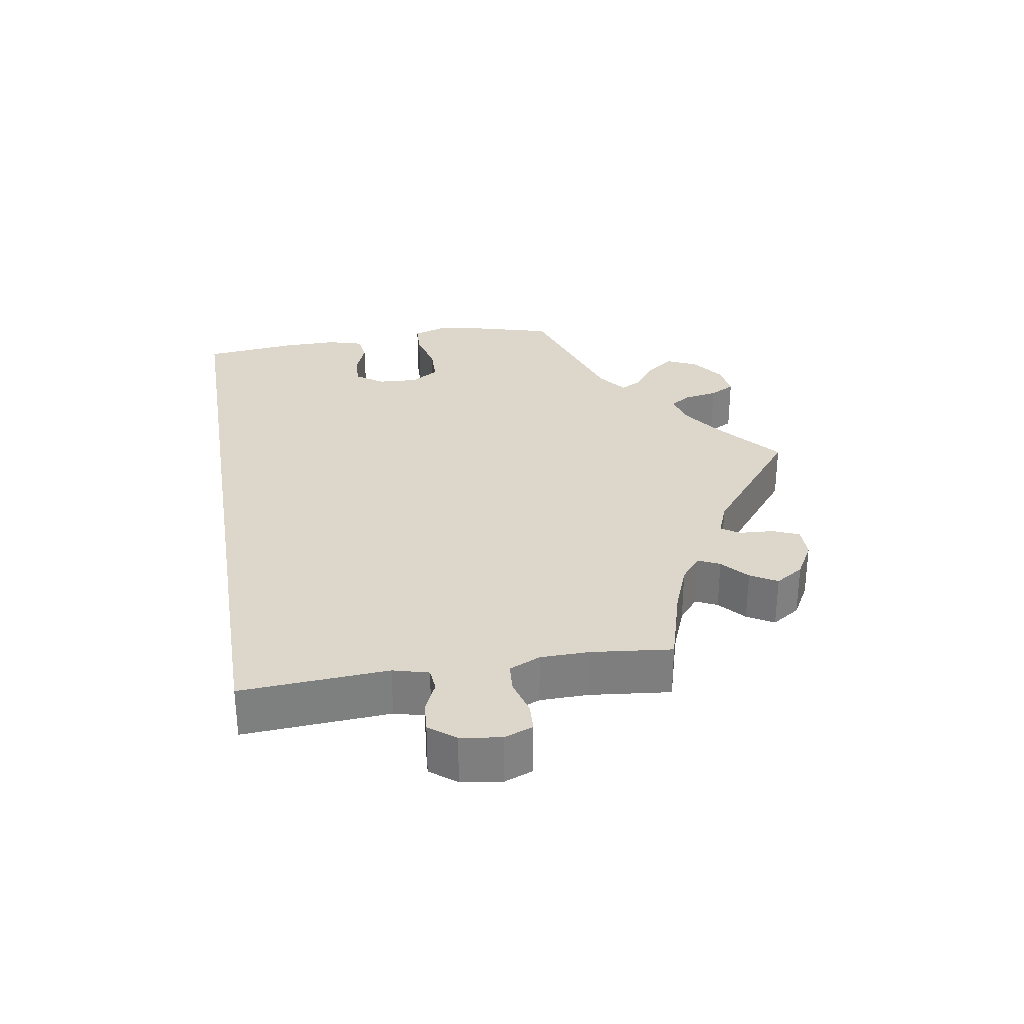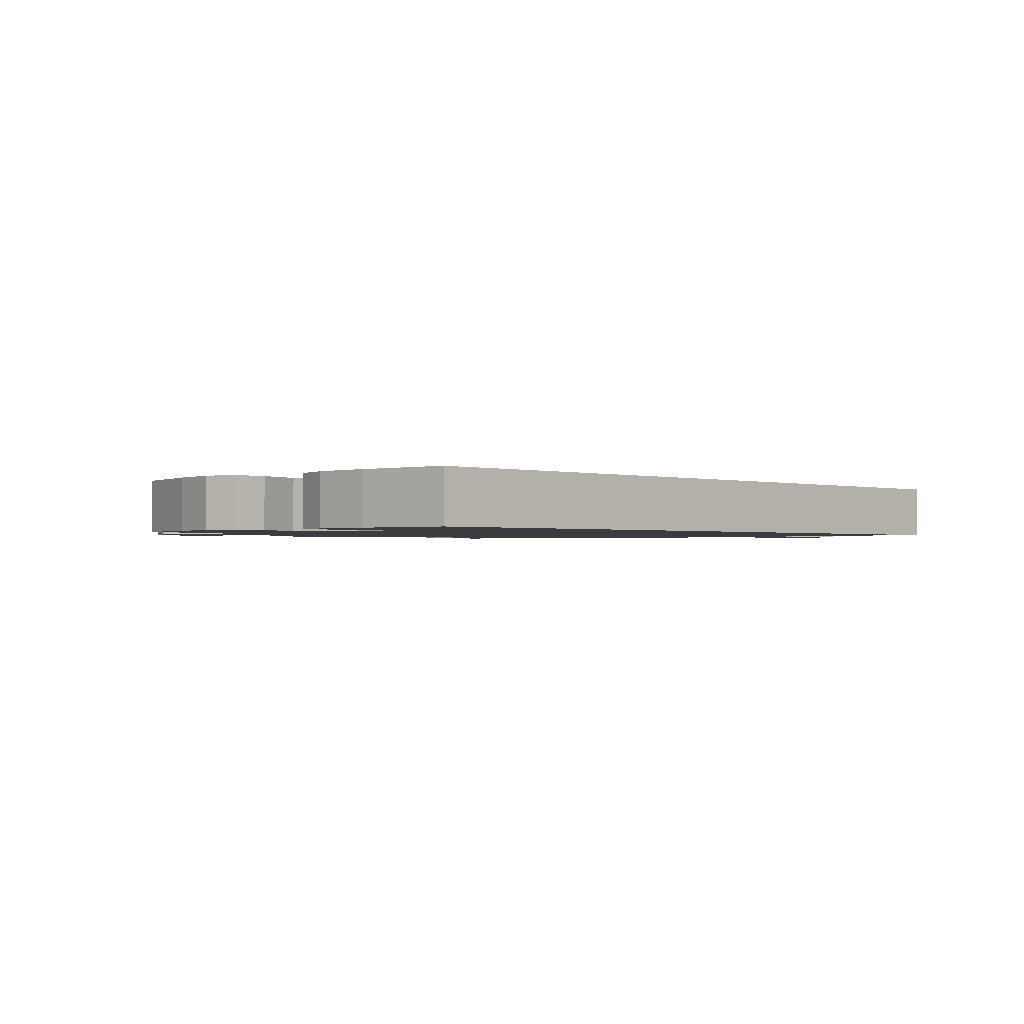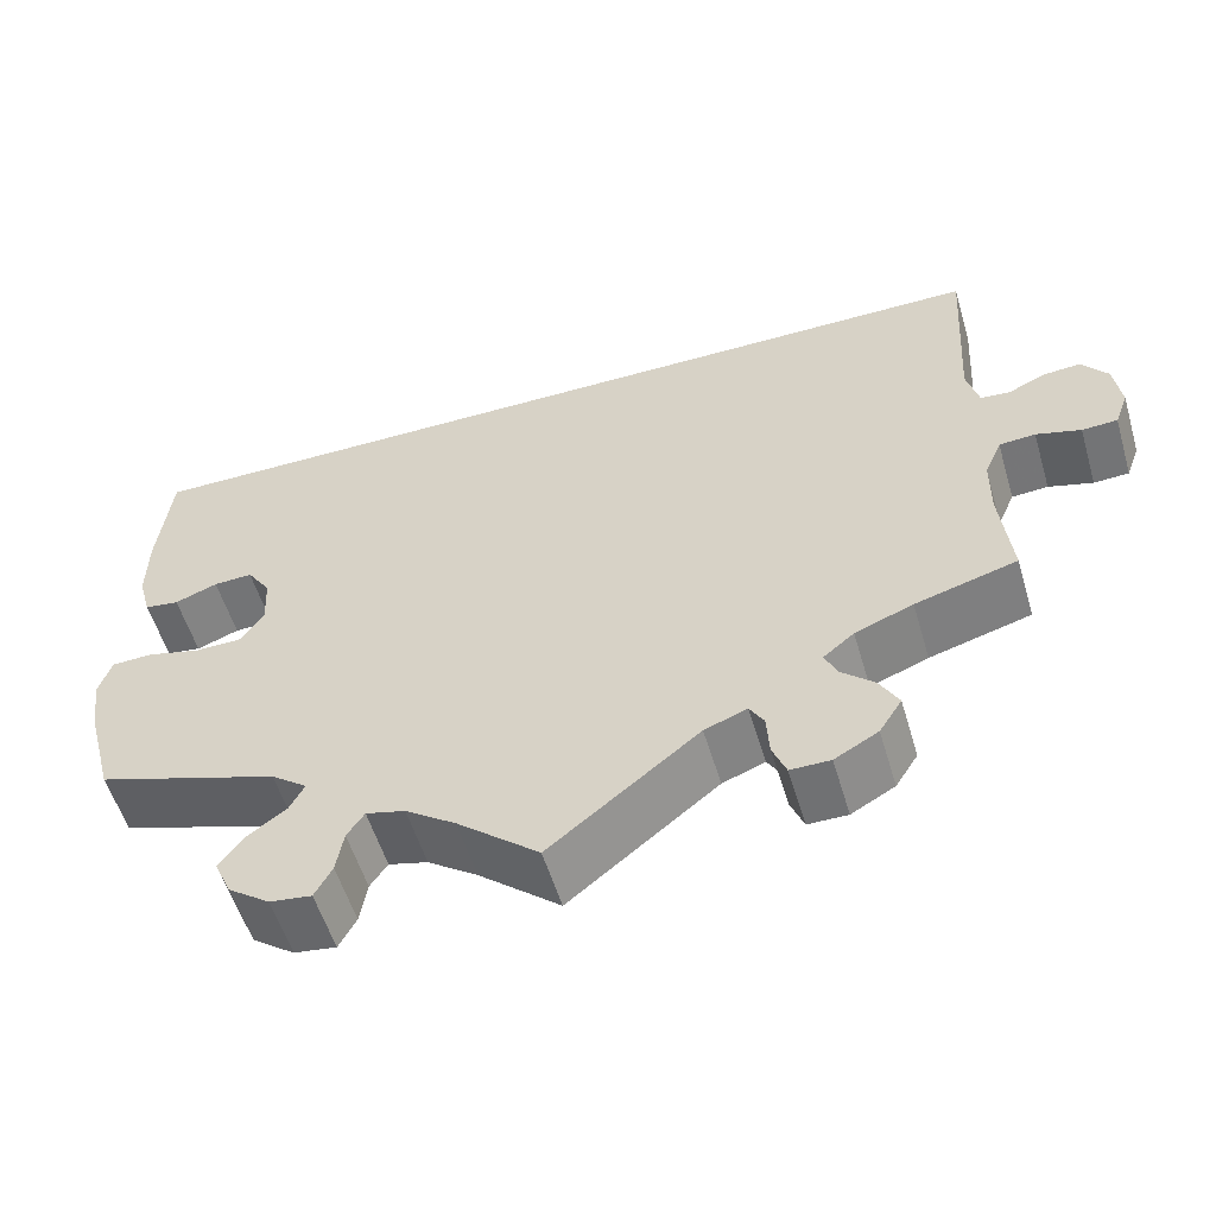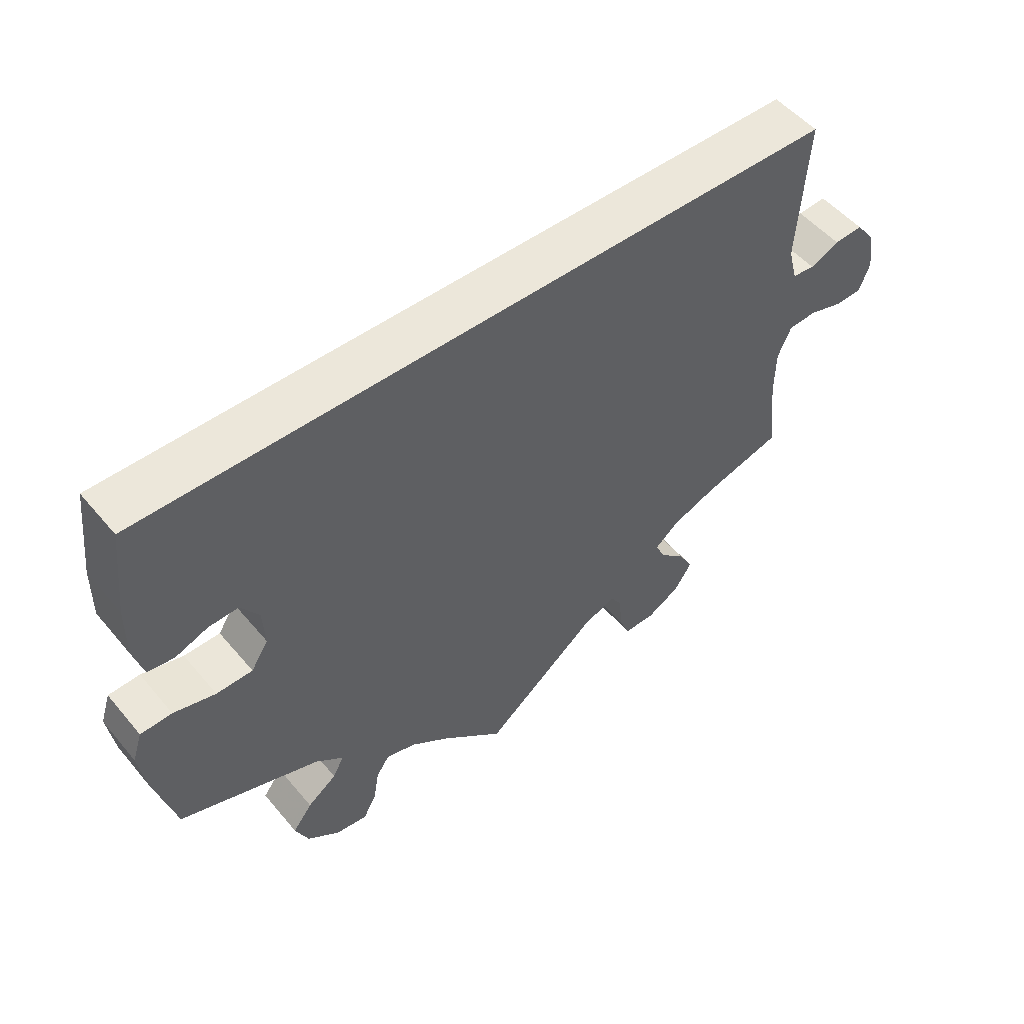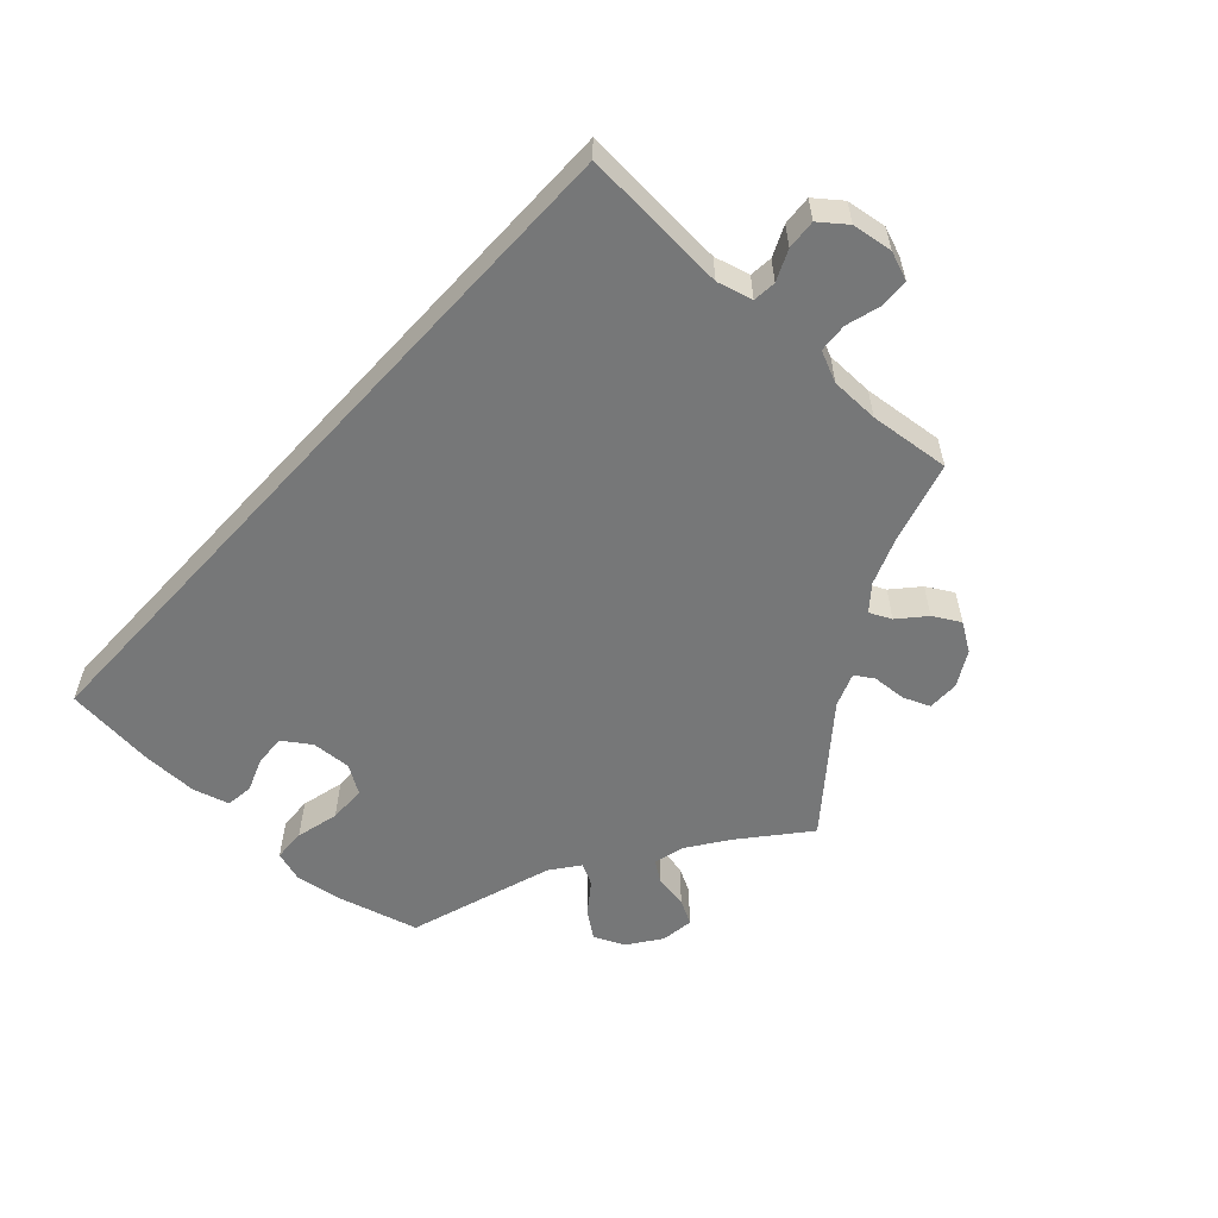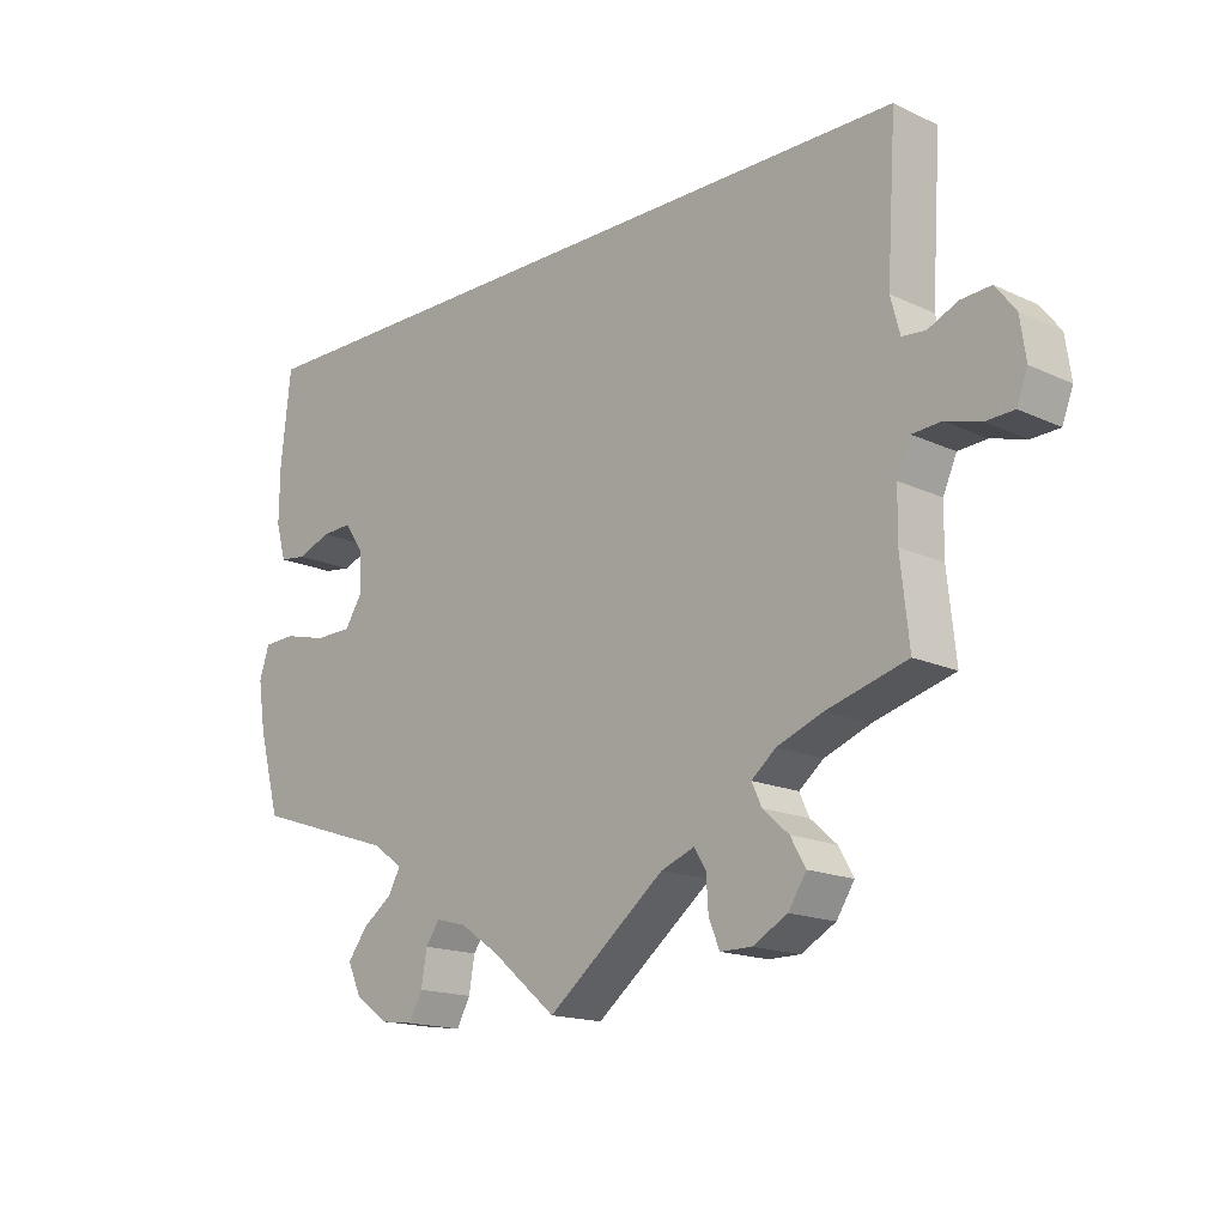
<metadata>
{"format":"obj","ext":"obj","renderer":"f3d","projection":"perspective","resolution":1024,"background":"white","views":[{"elev":30.7,"azim":80.7,"up":"+Y"},{"elev":-1.5,"azim":-45.7,"up":"+Y"},{"elev":-55.1,"azim":16.5,"up":"+Z"},{"elev":51.5,"azim":-38.6,"up":"+Z"},{"elev":-57.0,"azim":47.4,"up":"+Y"},{"elev":-16.3,"azim":46.3,"up":"+Z"}]}
</metadata>
<code>
v 0.389 0.07 -0.321
v 0.325 0.07 -0.346
v 0.291 0.07 -0.374
v 0.305 0.07 -0.404
v 0.341 0.07 -0.436
v 0.362 0.07 -0.473
v 0.337 0.07 -0.512
v 0.289 0.07 -0.539
v 0.245 0.07 -0.539
v 0.23 0.07 -0.502
v 0.227 0.07 -0.455
v 0.211 0.07 -0.429
v 0.164 0.07 -0.447
v 0 0.07 -0.578
v -0.09 0.07 -0.503
v -0.145 0.07 -0.465
v -0.188 0.07 -0.454
v -0.207 0.07 -0.482
v -0.215 0.07 -0.529
v -0.234 0.07 -0.564
v -0.28 0.07 -0.558
v -0.326 0.07 -0.525
v -0.345 0.07 -0.483
v -0.317 0.07 -0.446
v -0.275 0.07 -0.415
v -0.259 0.07 -0.385
v -0.299 0.07 -0.355
v -0.5 0.07 -0.289
v -0.53 0.07 -0.178
v -0.54 0.07 -0.112
v -0.526 0.07 -0.069
v -0.481 0.07 -0.067
v -0.421 0.07 -0.082
v -0.369 0.07 -0.081
v -0.344 0.07 -0.042
v -0.347 0.07 0.013
v -0.373 0.07 0.051
v -0.416 0.07 0.049
v -0.463 0.07 0.031
v -0.501 0.07 0.036
v -0.515 0.07 0.086
v -0.514 0.07 0.162
v -0.5 0.07 0.289
v 0.501 0.07 0.29
v 0.488 0.07 0.086
v 0.501 0.07 0.037
v 0.533 0.07 0.034
v 0.575 0.07 0.053
v 0.616 0.07 0.056
v 0.644 0.07 0.02
v 0.652 0.07 -0.036
v 0.637 0.07 -0.076
v 0.598 0.07 -0.078
v 0.549 0.07 -0.064
v 0.509 0.07 -0.067
v 0.49 0.07 -0.11
v 0.489 0.07 -0.177
v 0.501 0.07 -0.289
v 0.389 0 -0.321
v 0.325 0 -0.346
v 0.291 0 -0.374
v 0.305 0 -0.404
v 0.341 0 -0.436
v 0.362 0 -0.473
v 0.337 0 -0.512
v 0.289 0 -0.539
v 0.245 0 -0.539
v 0.23 0 -0.502
v 0.227 0 -0.455
v 0.211 0 -0.429
v 0.164 0 -0.447
v 0 0 -0.578
v -0.09 0 -0.503
v -0.145 0 -0.465
v -0.188 0 -0.454
v -0.207 0 -0.482
v -0.215 0 -0.529
v -0.234 0 -0.564
v -0.28 0 -0.558
v -0.326 0 -0.525
v -0.345 0 -0.483
v -0.317 0 -0.446
v -0.275 0 -0.415
v -0.259 0 -0.385
v -0.299 0 -0.355
v -0.5 0 -0.289
v -0.53 0 -0.178
v -0.54 0 -0.112
v -0.526 0 -0.069
v -0.481 0 -0.067
v -0.421 0 -0.082
v -0.369 0 -0.081
v -0.344 0 -0.042
v -0.347 0 0.013
v -0.373 0 0.051
v -0.416 0 0.049
v -0.463 0 0.031
v -0.501 0 0.036
v -0.515 0 0.086
v -0.514 0 0.162
v -0.5 0 0.289
v 0.501 0 0.29
v 0.488 0 0.086
v 0.501 0 0.037
v 0.533 0 0.034
v 0.575 0 0.053
v 0.616 0 0.056
v 0.644 0 0.02
v 0.652 0 -0.036
v 0.637 0 -0.076
v 0.598 0 -0.078
v 0.549 0 -0.064
v 0.509 0 -0.067
v 0.49 0 -0.11
v 0.489 0 -0.177
v 0.501 0 -0.289
f 57 58 1
f 56 57 1 2
f 55 56 2 3
f 51 52 53 54
f 51 54 55
f 50 51 55
f 47 48 49 50
f 46 47 50 55
f 45 46 55 3
f 43 44 45 3
f 38 39 40 41
f 37 38 41 42
f 30 31 32 33
f 30 33 34
f 27 28 29 30
f 26 27 30 34
f 22 23 24 25
f 22 25 26
f 21 22 26
f 18 19 20 21
f 17 18 21 26
f 16 17 26 34
f 13 14 15
f 12 13 15 16
f 8 9 10 11
f 8 11 12
f 7 8 12
f 4 5 6 7
f 4 7 12
f 37 42 43 3
f 12 16 34 35
f 12 35 36
f 12 36 37
f 3 4 12 37
f 59 116 115
f 60 59 115 114
f 61 60 114 113
f 112 111 110 109
f 113 112 109
f 113 109 108
f 108 107 106 105
f 113 108 105 104
f 61 113 104 103
f 61 103 102 101
f 99 98 97 96
f 100 99 96 95
f 91 90 89 88
f 92 91 88
f 88 87 86 85
f 92 88 85 84
f 83 82 81 80
f 84 83 80
f 84 80 79
f 79 78 77 76
f 84 79 76 75
f 92 84 75 74
f 73 72 71
f 74 73 71 70
f 69 68 67 66
f 70 69 66
f 70 66 65
f 65 64 63 62
f 70 65 62
f 61 101 100 95
f 93 92 74 70
f 94 93 70
f 95 94 70
f 95 70 62 61
f 1 59 60 2
f 2 60 61 3
f 3 61 62 4
f 4 62 63 5
f 5 63 64 6
f 6 64 65 7
f 7 65 66 8
f 8 66 67 9
f 9 67 68 10
f 10 68 69 11
f 11 69 70 12
f 12 70 71 13
f 13 71 72 14
f 14 72 73 15
f 15 73 74 16
f 16 74 75 17
f 17 75 76 18
f 18 76 77 19
f 19 77 78 20
f 20 78 79 21
f 21 79 80 22
f 22 80 81 23
f 23 81 82 24
f 24 82 83 25
f 25 83 84 26
f 26 84 85 27
f 27 85 86 28
f 28 86 87 29
f 29 87 88 30
f 30 88 89 31
f 31 89 90 32
f 32 90 91 33
f 33 91 92 34
f 34 92 93 35
f 35 93 94 36
f 36 94 95 37
f 37 95 96 38
f 38 96 97 39
f 39 97 98 40
f 40 98 99 41
f 41 99 100 42
f 42 100 101 43
f 43 101 102 44
f 44 102 103 45
f 45 103 104 46
f 46 104 105 47
f 47 105 106 48
f 48 106 107 49
f 49 107 108 50
f 50 108 109 51
f 51 109 110 52
f 52 110 111 53
f 53 111 112 54
f 54 112 113 55
f 55 113 114 56
f 56 114 115 57
f 57 115 116 58
f 58 116 59 1

</code>
